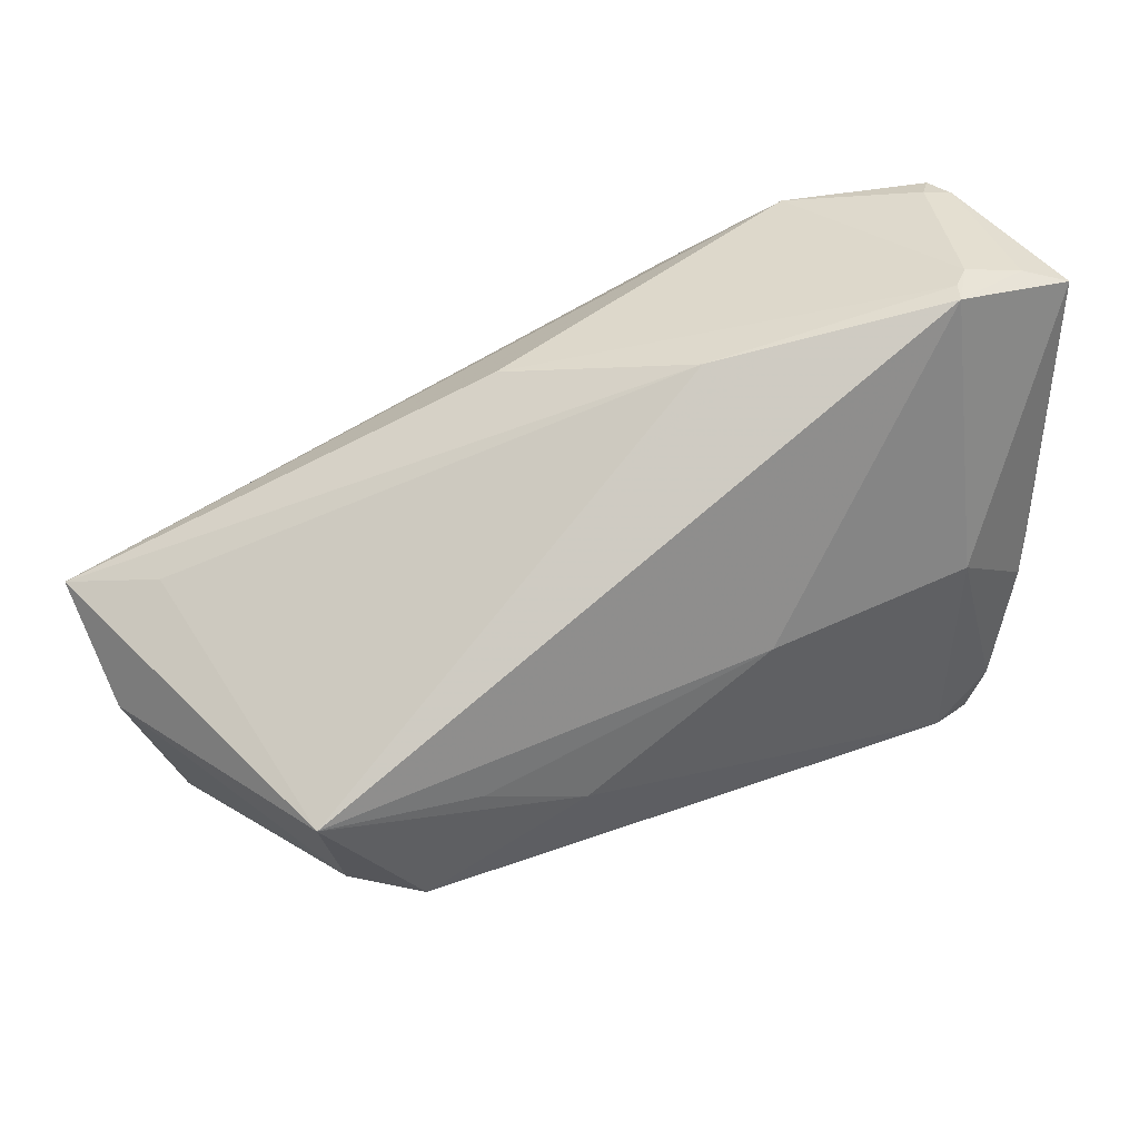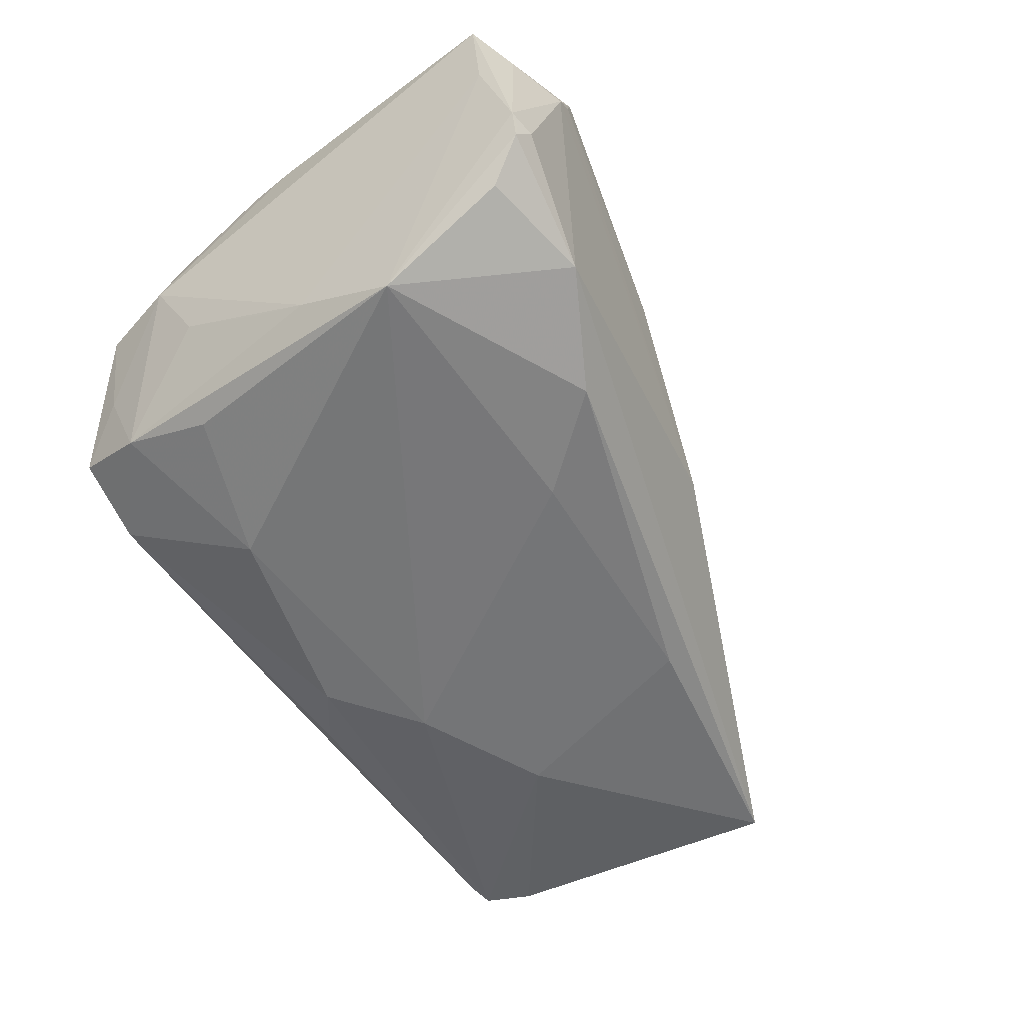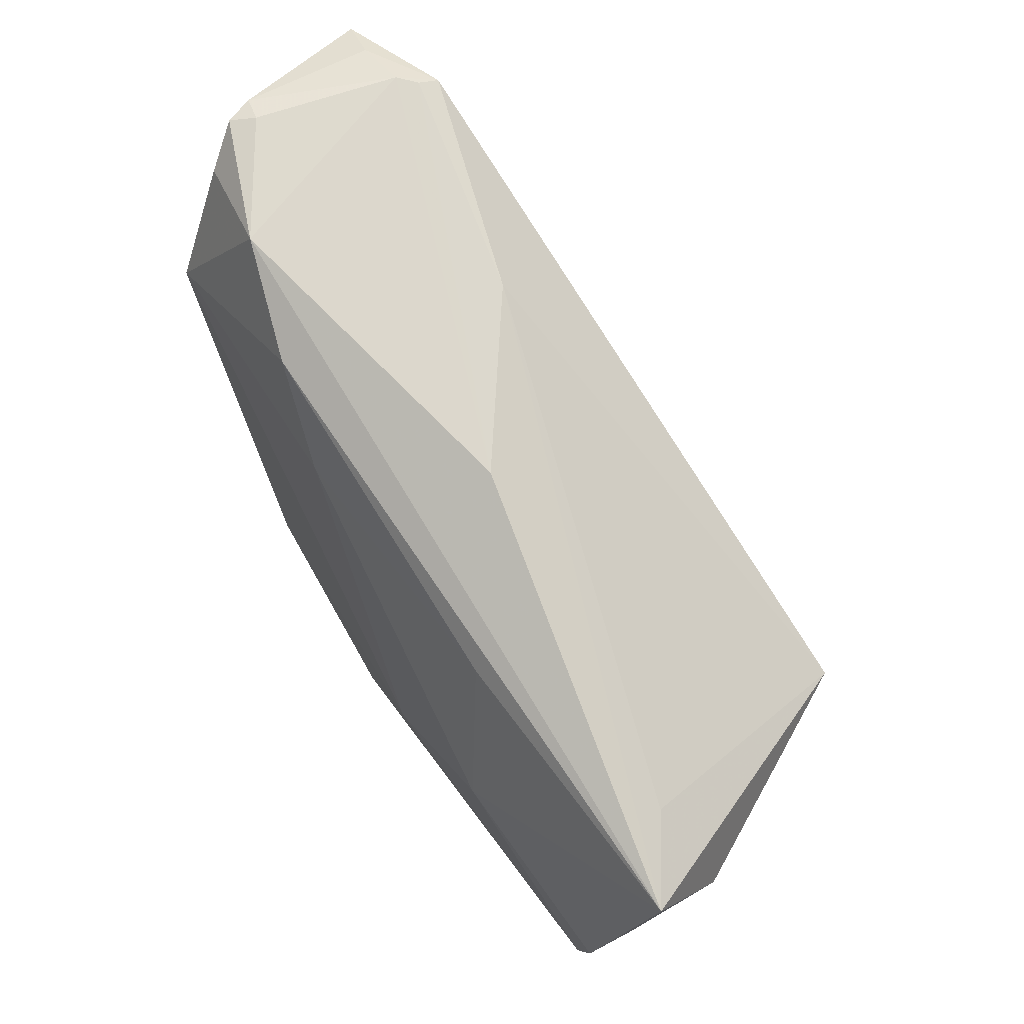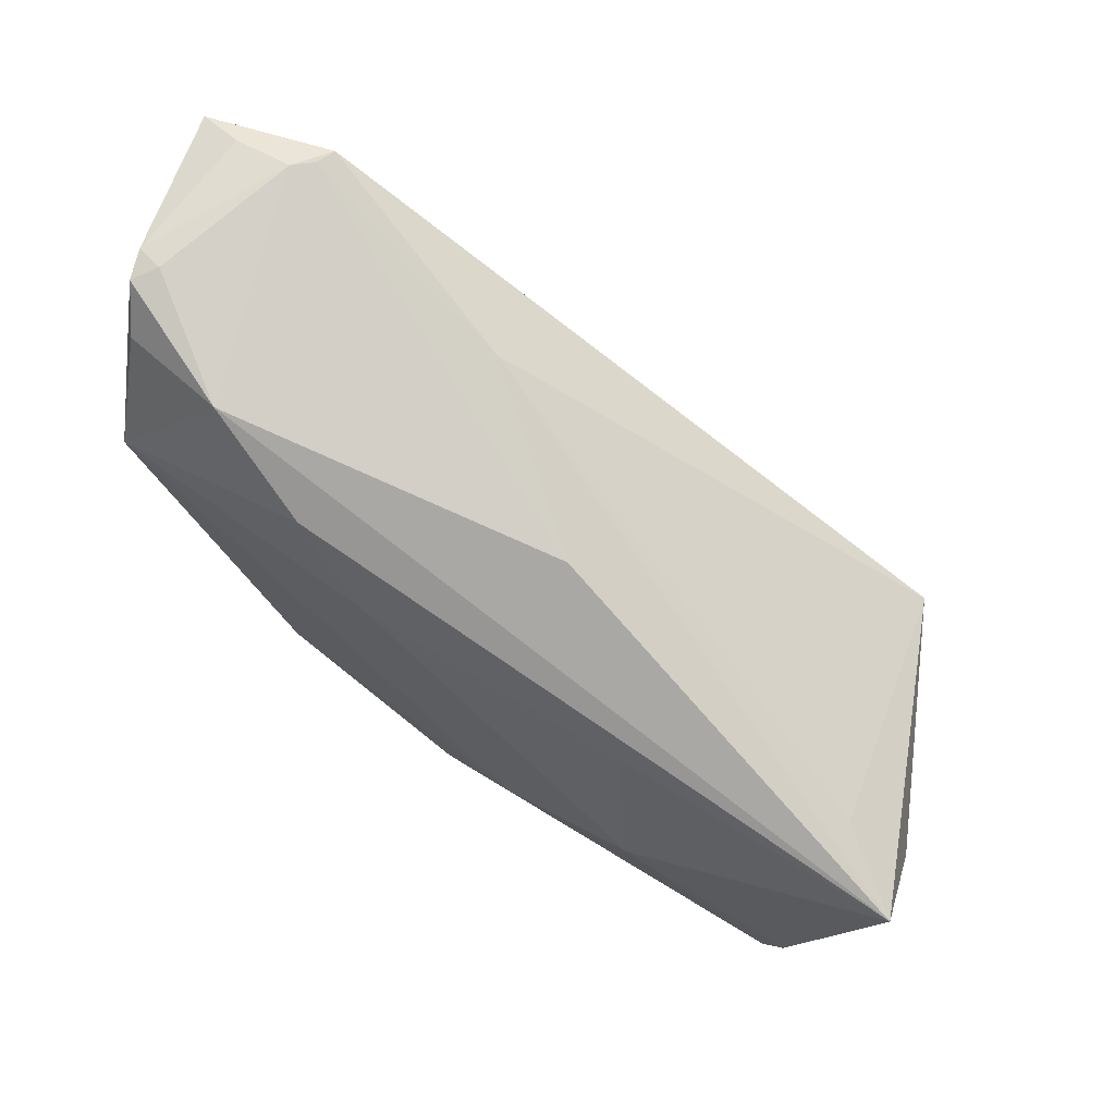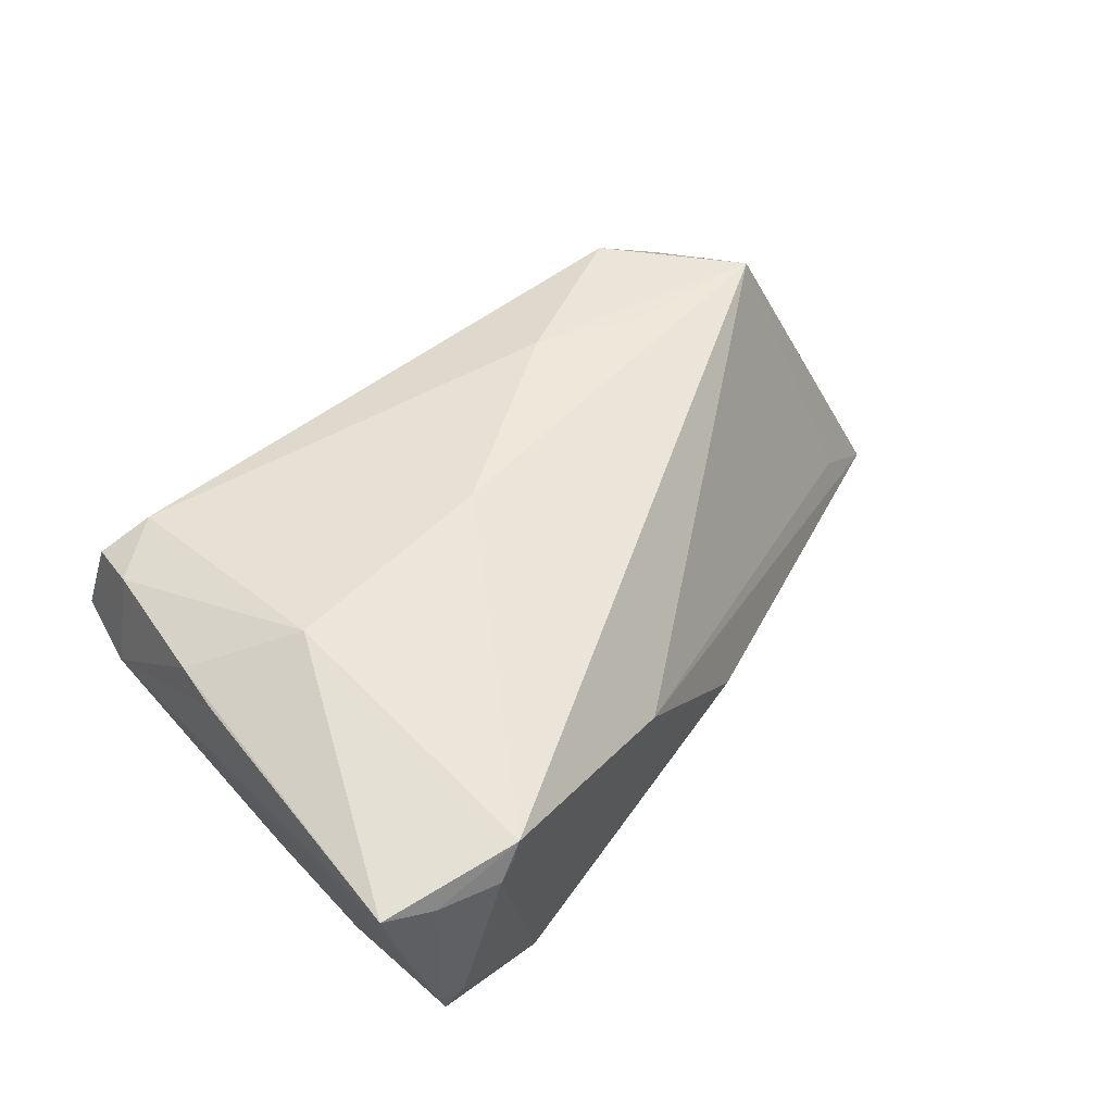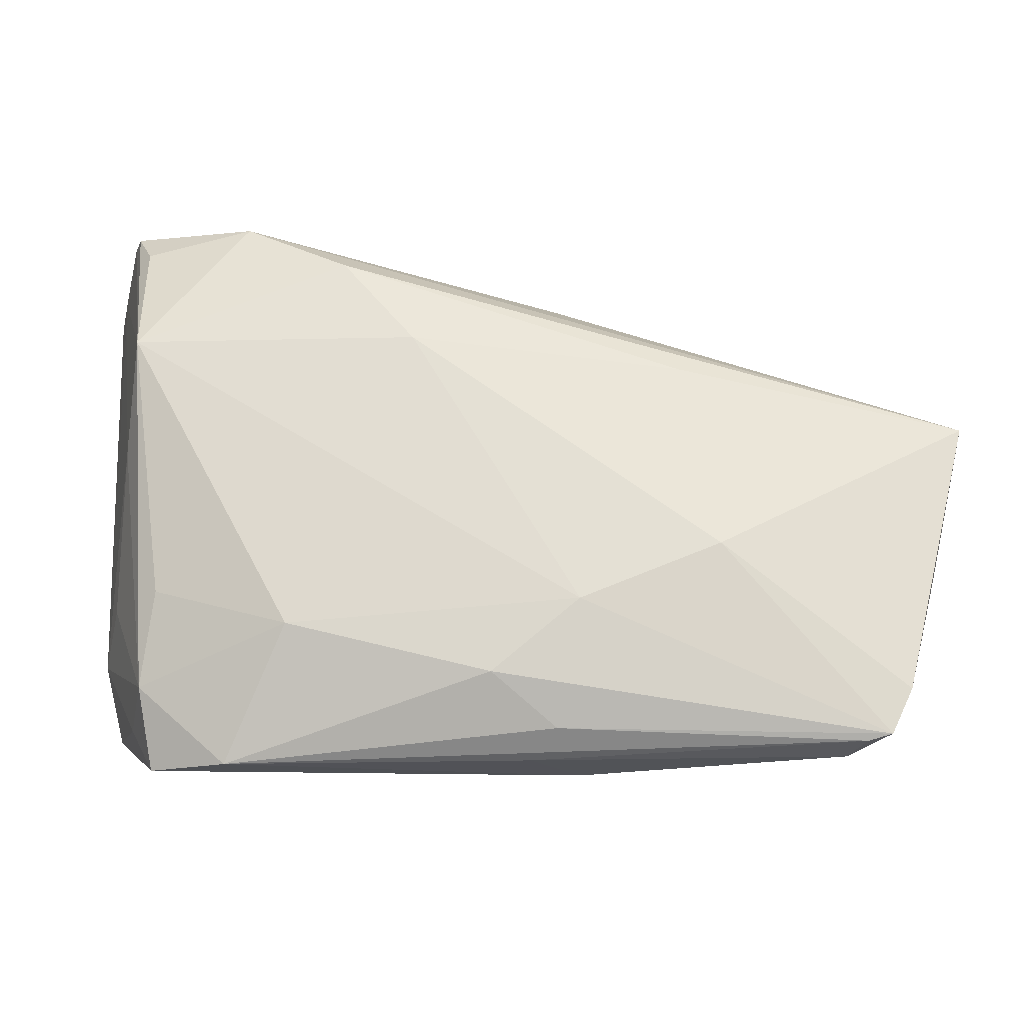
<metadata>
{"format":"obj","ext":"obj","renderer":"f3d","projection":"perspective","resolution":1024,"background":"white","views":[{"elev":40.1,"azim":-24.2,"up":"+Y"},{"elev":-53.7,"azim":125.3,"up":"+Z"},{"elev":60.7,"azim":-124.9,"up":"+Y"},{"elev":71.2,"azim":-147.5,"up":"+Y"},{"elev":49.2,"azim":137.5,"up":"+Z"},{"elev":-21.6,"azim":-179.9,"up":"+Y"}]}
</metadata>
<code>
v 0.03627 -0.03296 -0.008052
v -0.03126 -0.009219 -0.0221
v 0.04352 0.03944 -0.00363
v -0.05171 -0.02393 -0.01045
v -0.012 -0.03047 -0.01784
v -0.01466 -0.01606 -0.02213
v 0.04818 0.03677 0.01427
v -0.05048 -0.0314 -0.01872
v 0.02435 -0.02786 0.005926
v 0.04248 0.0389 0.01292
v -0.02714 0.015 -0.01834
v -0.05712 -0.01142 -0.01572
v -0.004326 -0.02453 -0.0208
v 0.02704 0.03689 -0.01376
v -0.01493 -0.008653 0.02439
v 0.04025 0.0399 -0.004431
v 0.04227 -0.01661 0.018
v 0.005423 0.0186 -0.01996
v 0.04559 0.004519 0.0171
v -0.04771 -0.03208 -0.01816
v 0.04285 -0.01115 -0.002512
v 0.03501 -0.02148 0.01931
v 0.03589 -0.01276 -0.01493
v -0.01257 0.02901 -0.005995
v -0.04581 -0.03275 -0.01376
v 0.0453 -0.01571 0.006469
v -0.05168 -0.02594 -0.01306
v -0.06165 0.007644 -0.0162
v 0.03506 0.0409 0.01275
v -0.04872 -0.0275 -0.01011
v 0.04104 0.006657 -0.01218
v 0.04237 0.03914 -0.007136
v 0.01976 -0.01809 -0.01909
v -0.05304 -0.026 -0.01878
v 0.03972 -0.02667 -0.003032
v -0.04201 -0.0154 0.01863
v 0.04015 0.03459 -0.01131
v -0.04592 -0.002766 0.02256
v 0.005703 0.03408 0.008465
v 0.008667 -0.02854 0.004322
v 0.03363 0.006718 0.02267
v -0.05969 -0.003606 -0.005891
v 0.04622 0.03646 0.006071
v 0.007618 0.005129 0.02439
v 0.03772 -0.02374 -0.01186
v 0.04475 -0.001515 0.01788
v 0.04103 -0.02323 0.01629
v -0.01484 -0.03326 -0.006897
v 0.02706 -0.03326 -0.01229
v -0.008943 -0.03326 -0.01391
v 0.03294 0.04059 0.01472
v -0.05225 0.009997 -0.009432
v 0.04161 -5.634e-05 -0.00884
v -0.02704 -0.004242 0.02364
v 0.03966 0.01891 -0.01802
v -0.034 -0.01768 0.02262
v 0.03205 0.04039 0.01702
v 0.04277 -0.0255 0.006665
v 0.01426 0.02964 -0.01798
v 0.04237 0.03942 -0.005156
f 43 7 26
f 41 7 57
f 56 38 36
f 39 24 28
f 39 38 57
f 28 24 14
f 14 59 28
f 24 29 14
f 33 23 45
f 45 49 33
f 7 43 3
f 57 7 10
f 10 29 57
f 7 3 10
f 10 3 29
f 57 38 44
f 44 41 57
f 42 38 28
f 42 36 38
f 56 36 25
f 28 38 52
f 52 39 28
f 38 39 52
f 51 29 24
f 24 39 51
f 57 29 51
f 51 39 57
f 28 59 11
f 11 2 28
f 18 11 59
f 2 11 18
f 32 14 16
f 16 14 29
f 29 3 16
f 59 14 55
f 55 18 59
f 55 23 33
f 32 3 55
f 55 45 23
f 55 3 43
f 26 45 21
f 21 45 53
f 7 41 46
f 26 47 58
f 15 38 56
f 56 25 48
f 33 49 13
f 60 3 32
f 32 16 60
f 60 16 3
f 37 14 32
f 32 55 37
f 37 55 14
f 31 43 26
f 31 55 43
f 26 21 31
f 31 21 53
f 53 45 31
f 45 55 31
f 26 7 19
f 19 46 26
f 7 46 19
f 35 45 26
f 26 58 35
f 54 44 38
f 38 15 54
f 54 15 44
f 17 46 41
f 17 47 26
f 26 46 17
f 41 44 22
f 44 15 22
f 22 17 41
f 47 17 22
f 22 15 56
f 56 48 40
f 40 22 56
f 47 22 40
f 1 48 49
f 1 58 47
f 1 35 58
f 49 45 1
f 45 35 1
f 36 42 4
f 4 27 36
f 42 27 4
f 36 27 30
f 34 27 42
f 28 2 34
f 18 55 6
f 2 18 6
f 6 55 33
f 33 13 6
f 9 40 48
f 48 1 9
f 47 40 9
f 9 1 47
f 12 42 28
f 28 34 12
f 12 34 42
f 50 20 49
f 25 20 50
f 49 48 50
f 50 48 25
f 5 13 49
f 49 20 5
f 8 6 13
f 13 5 8
f 8 5 20
f 27 34 8
f 8 34 2
f 2 6 8
f 8 20 25
f 8 30 27
f 8 25 36
f 36 30 8

</code>
